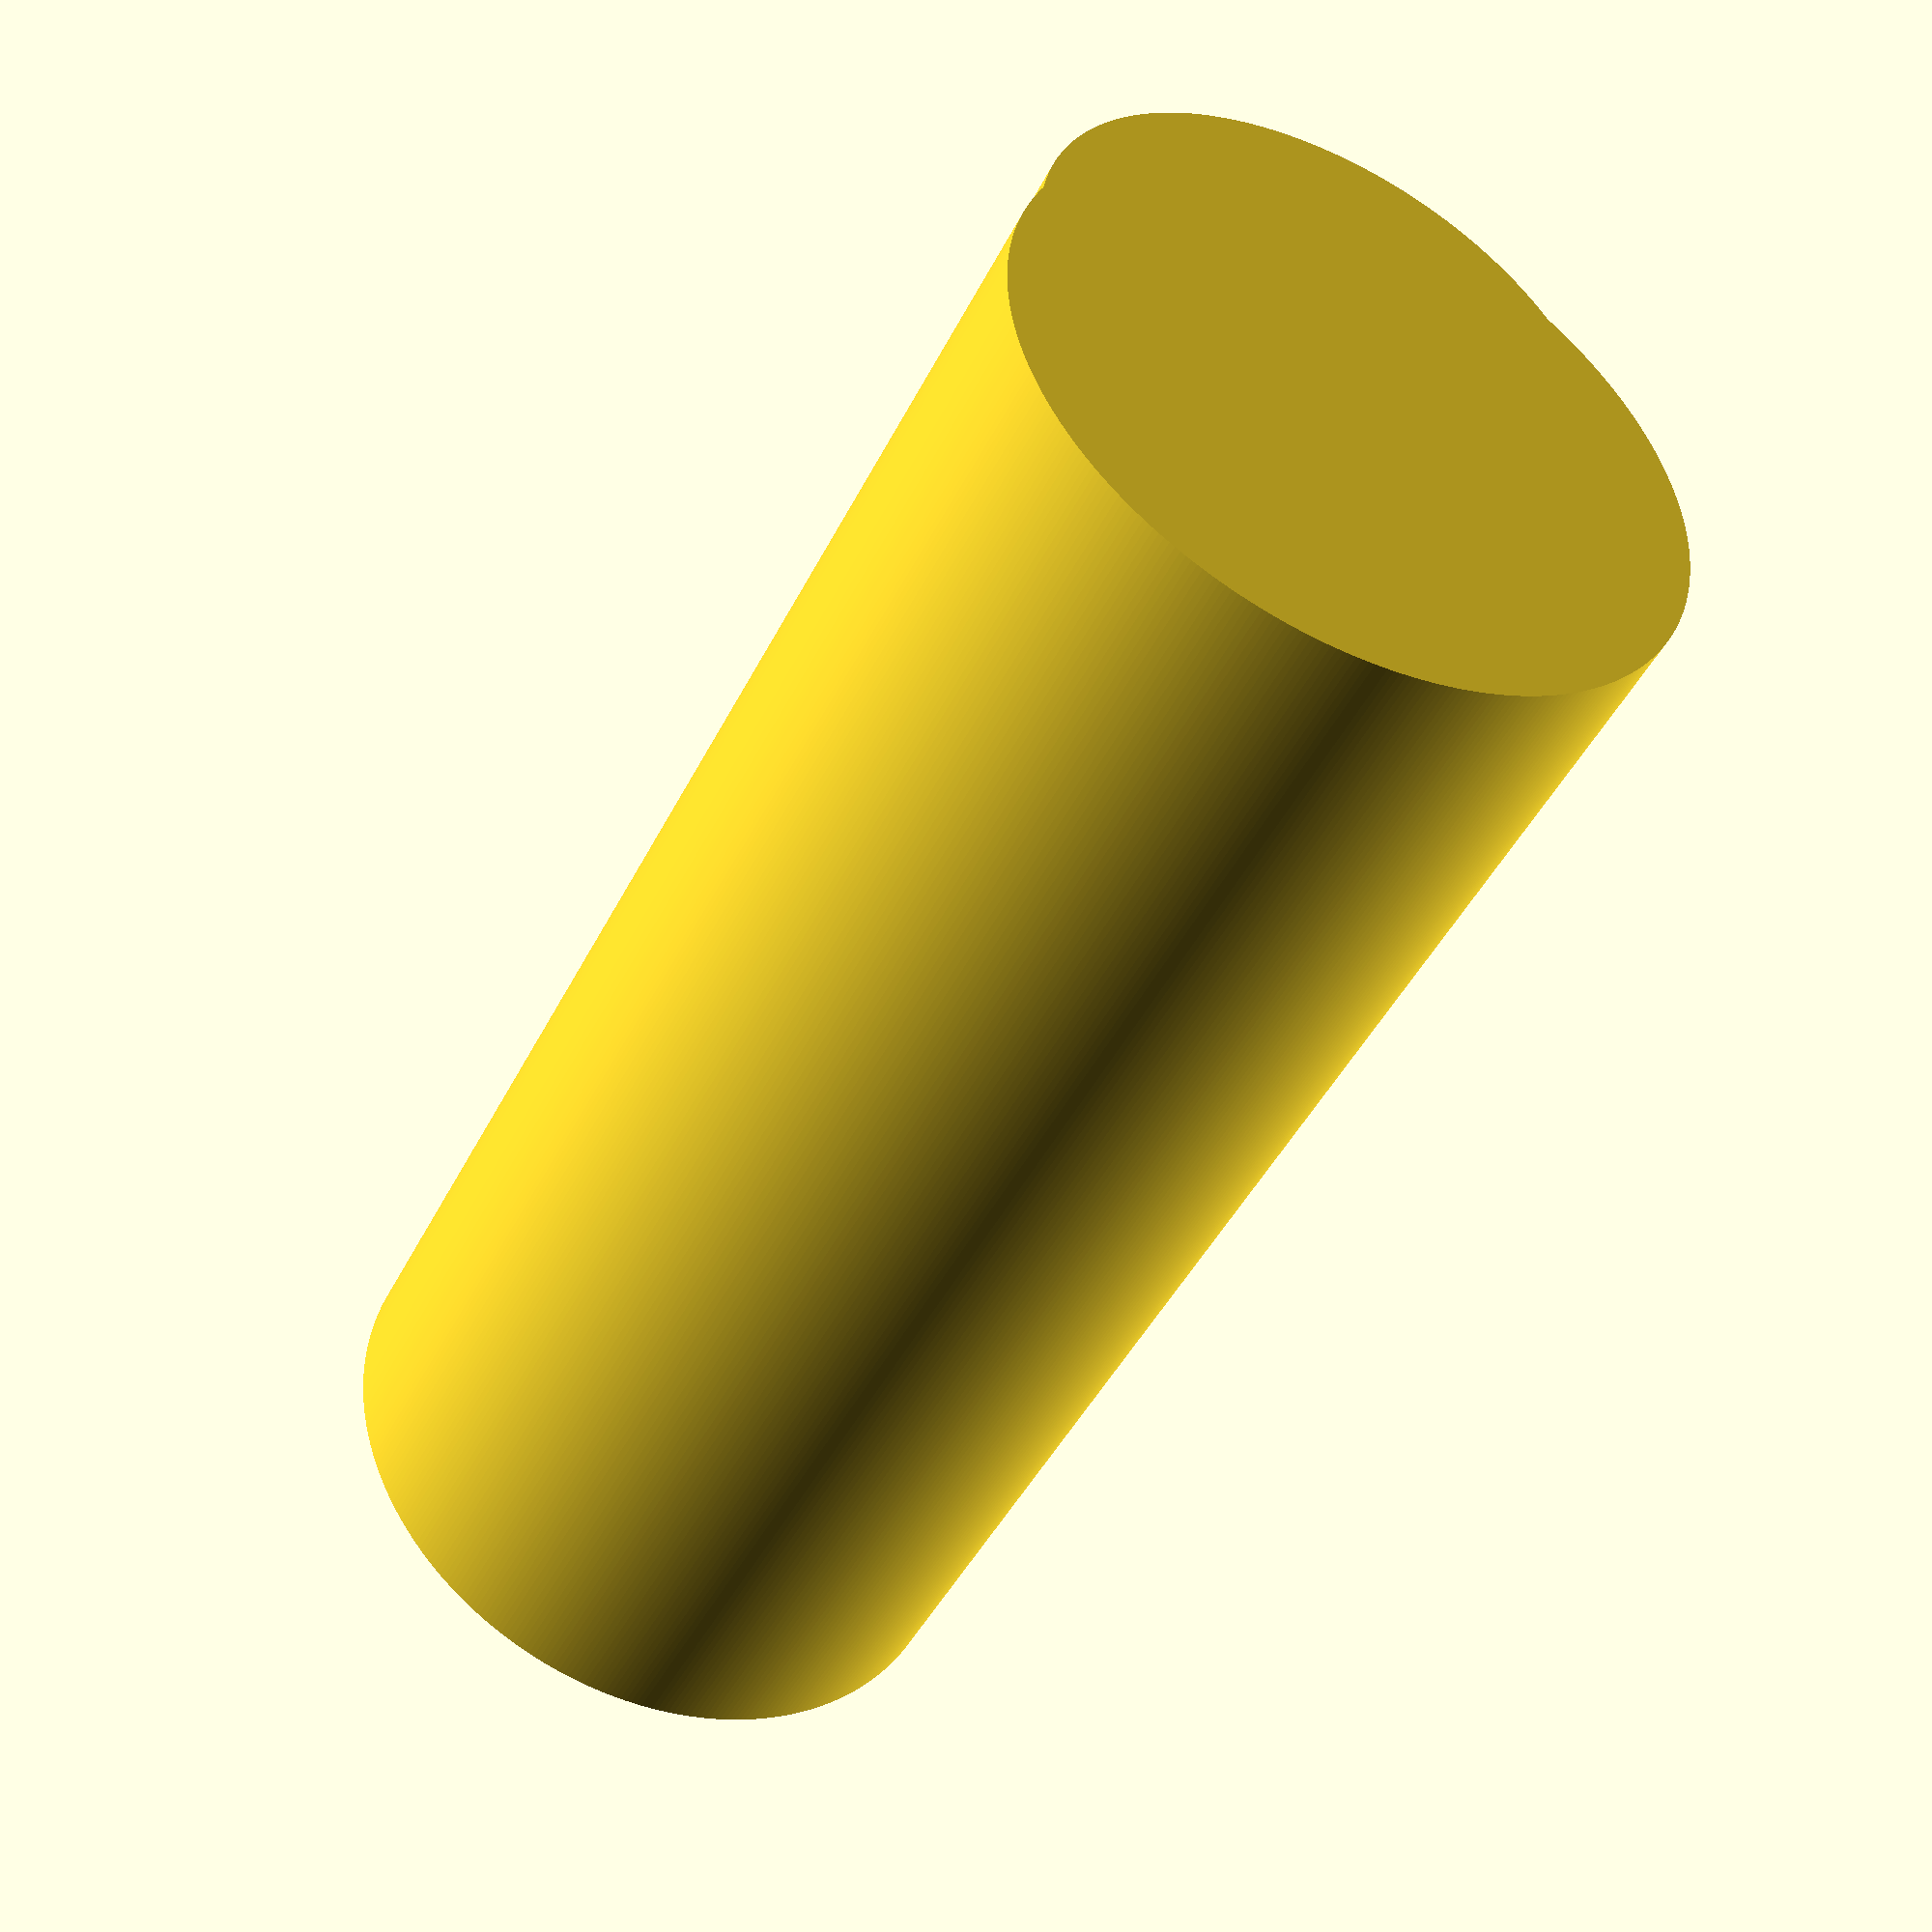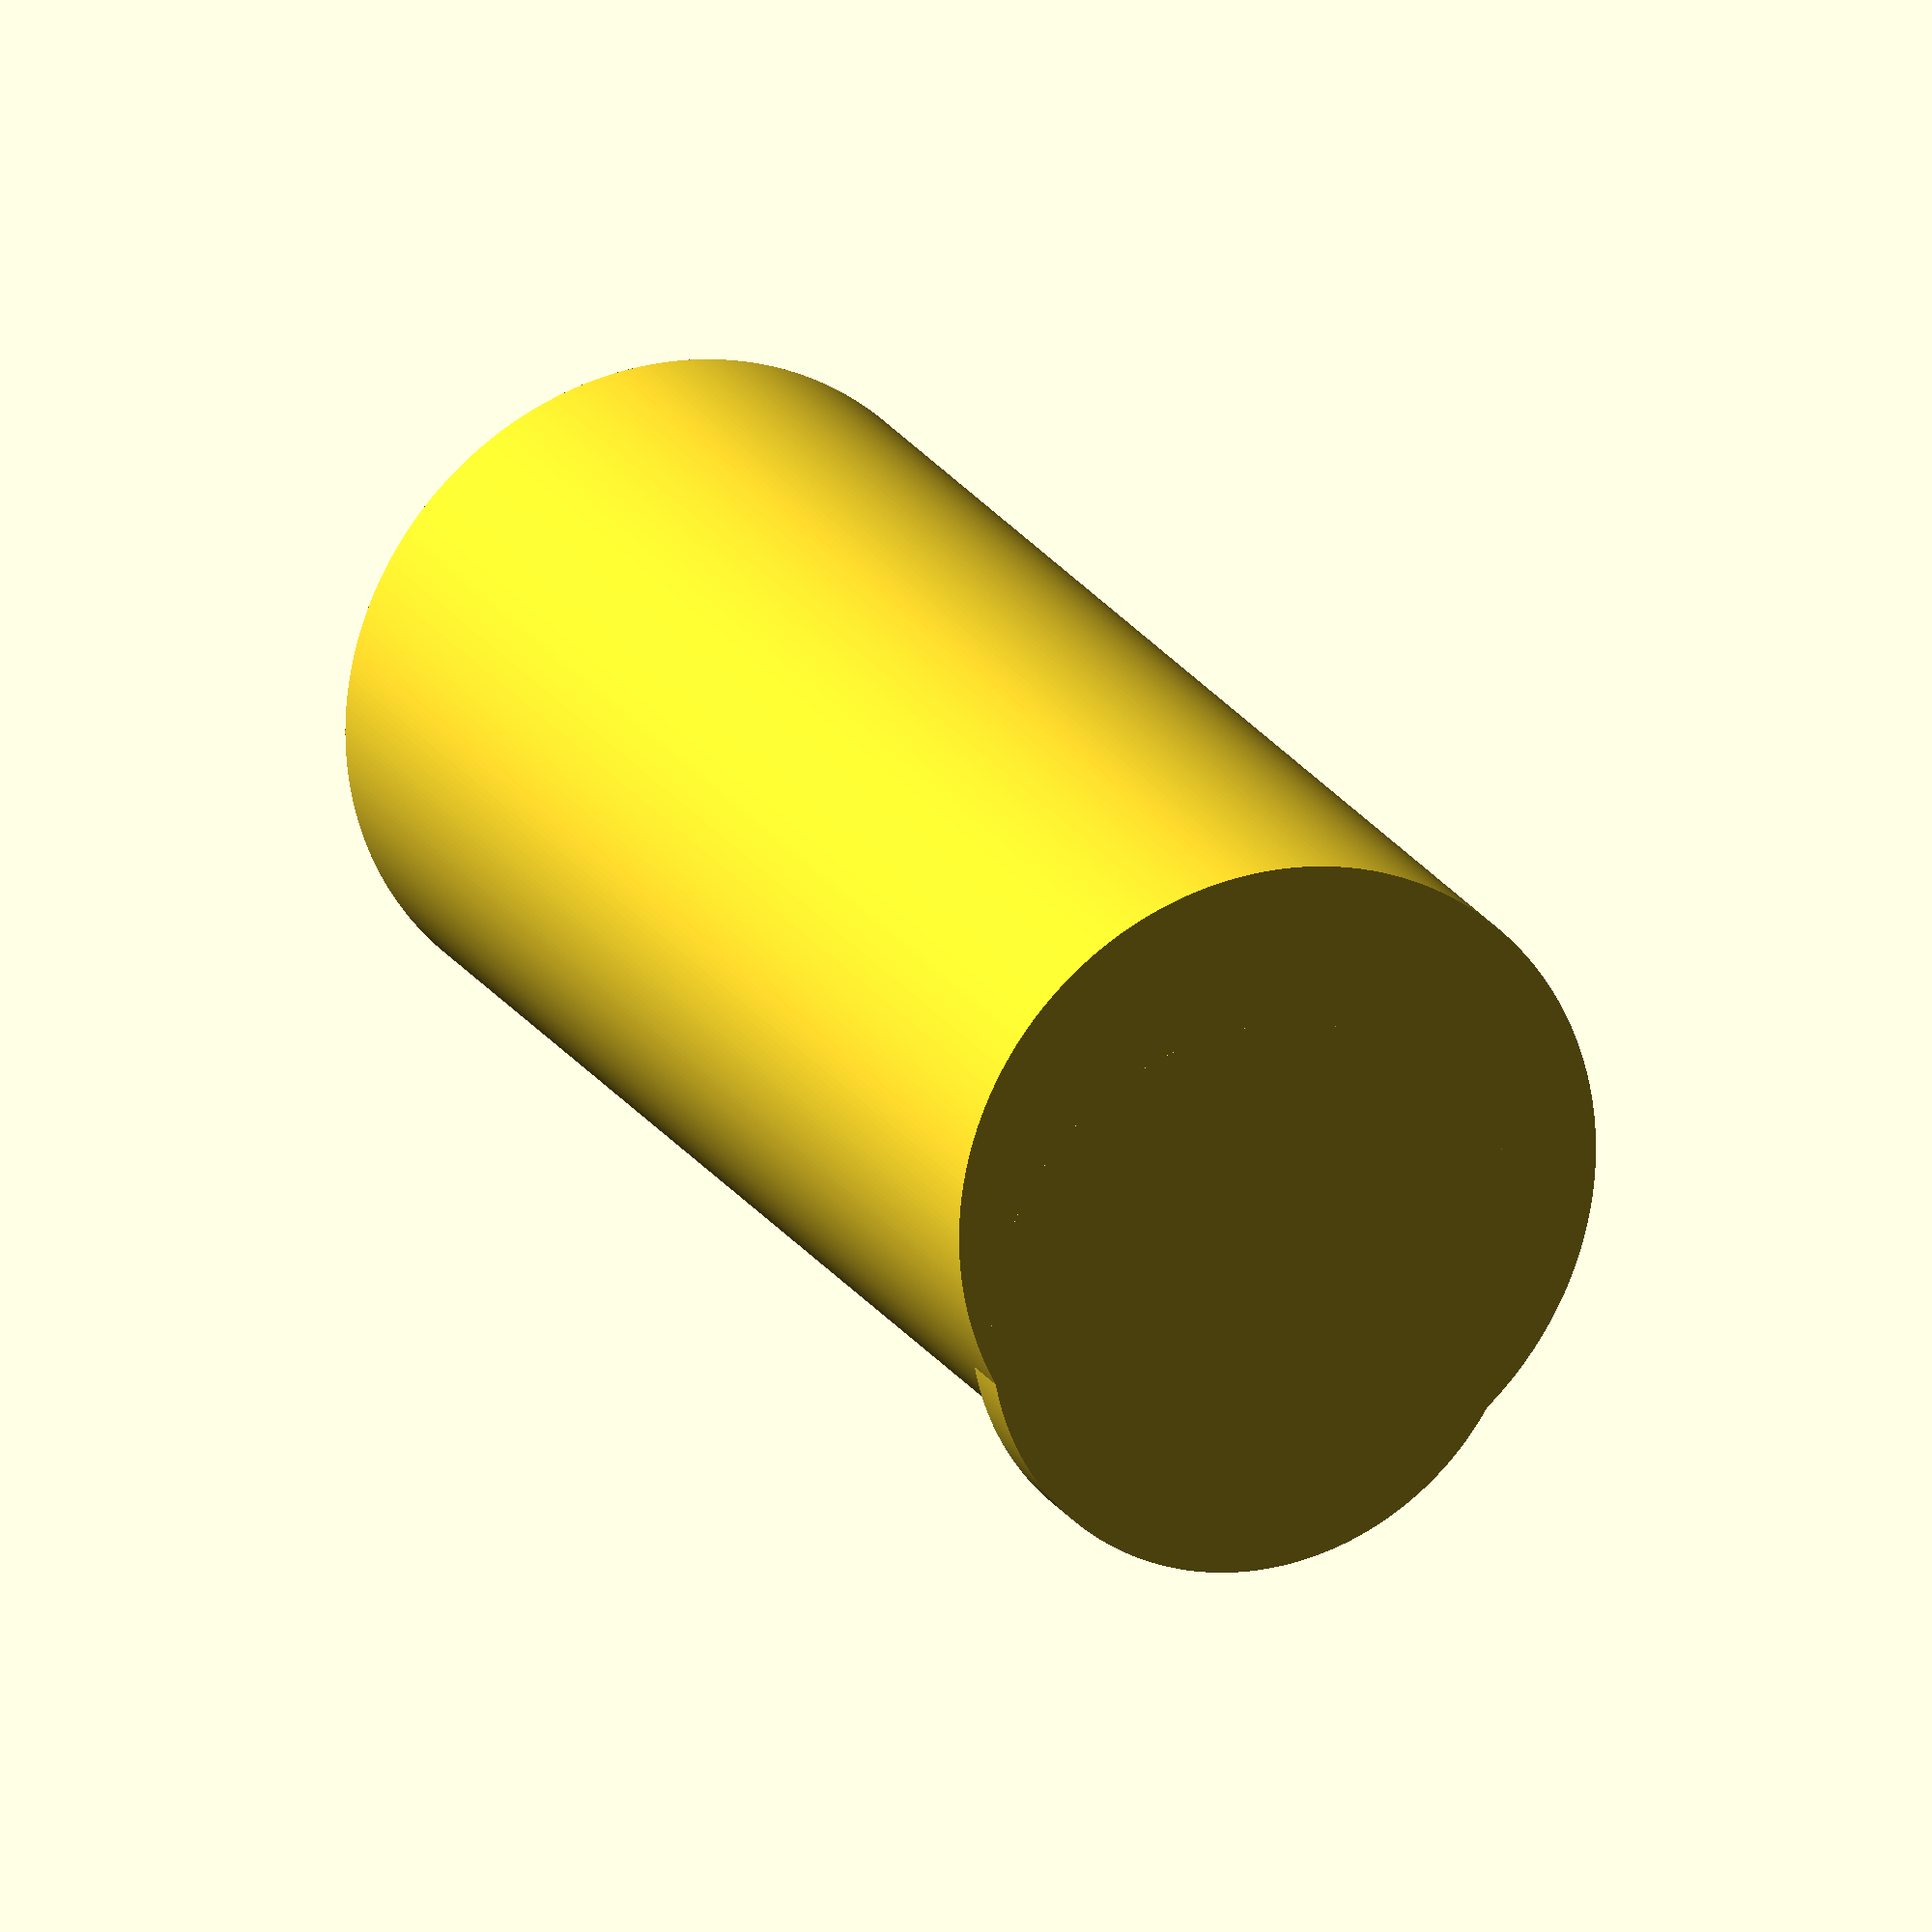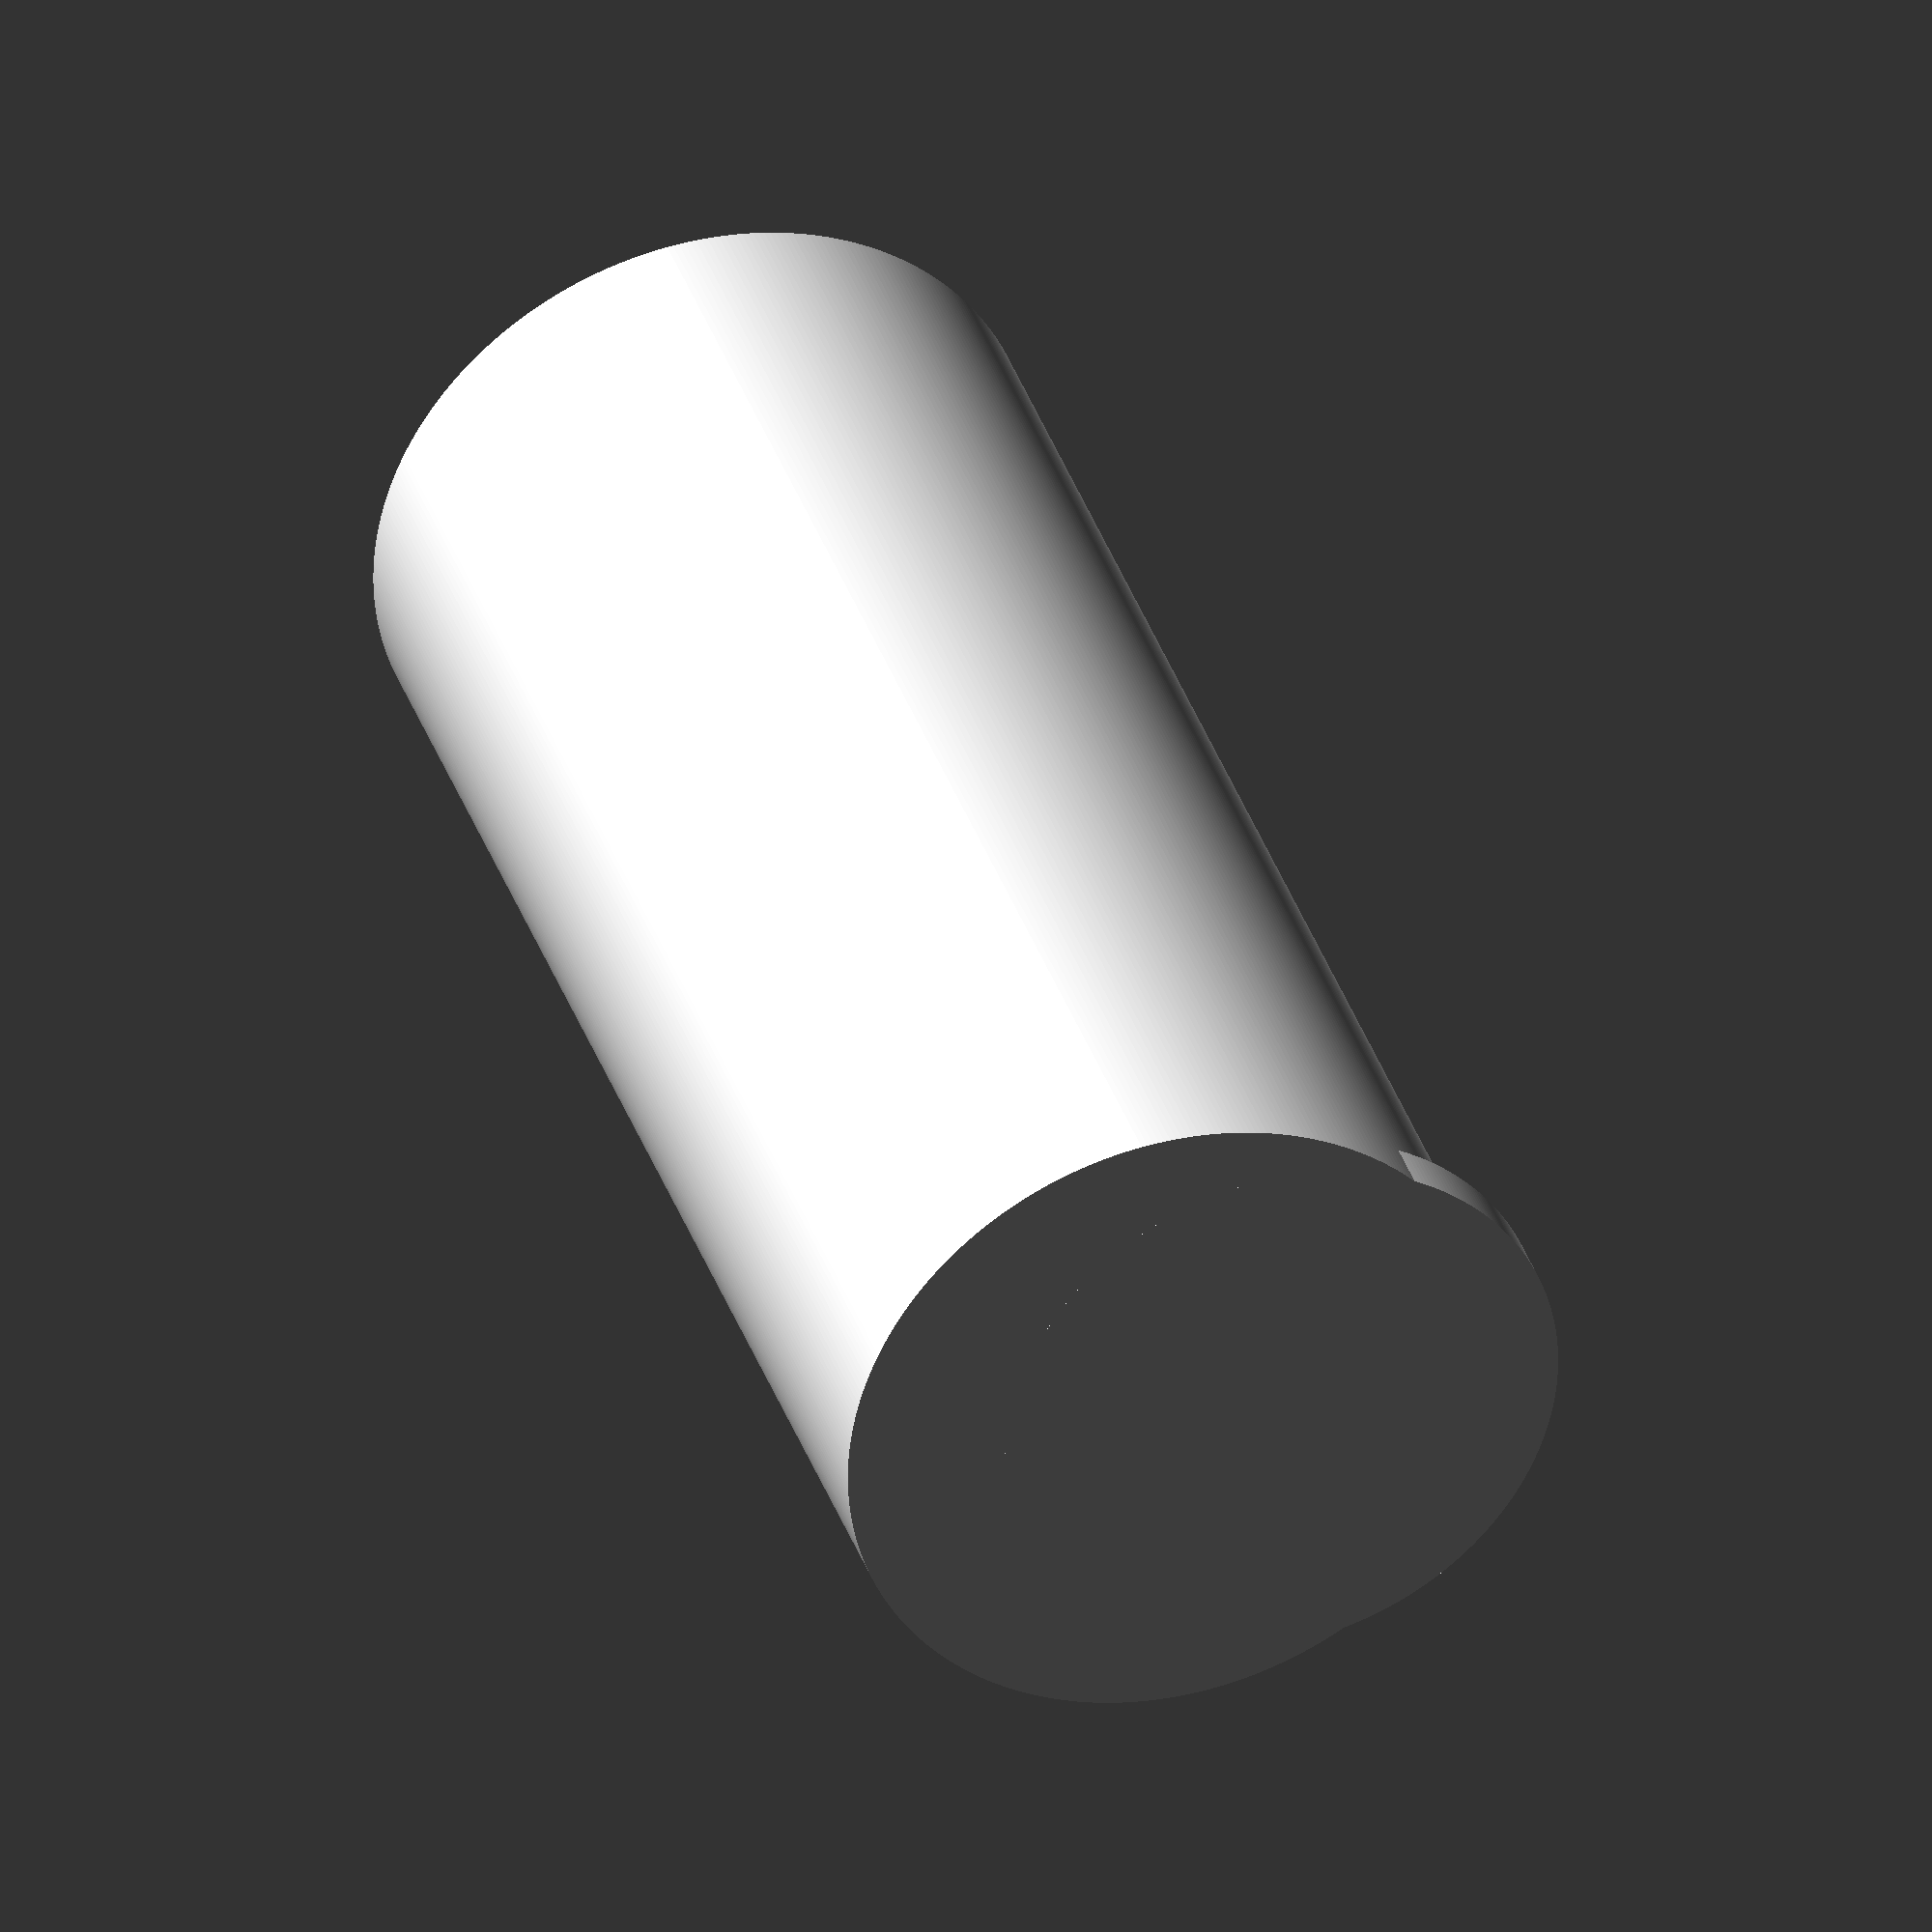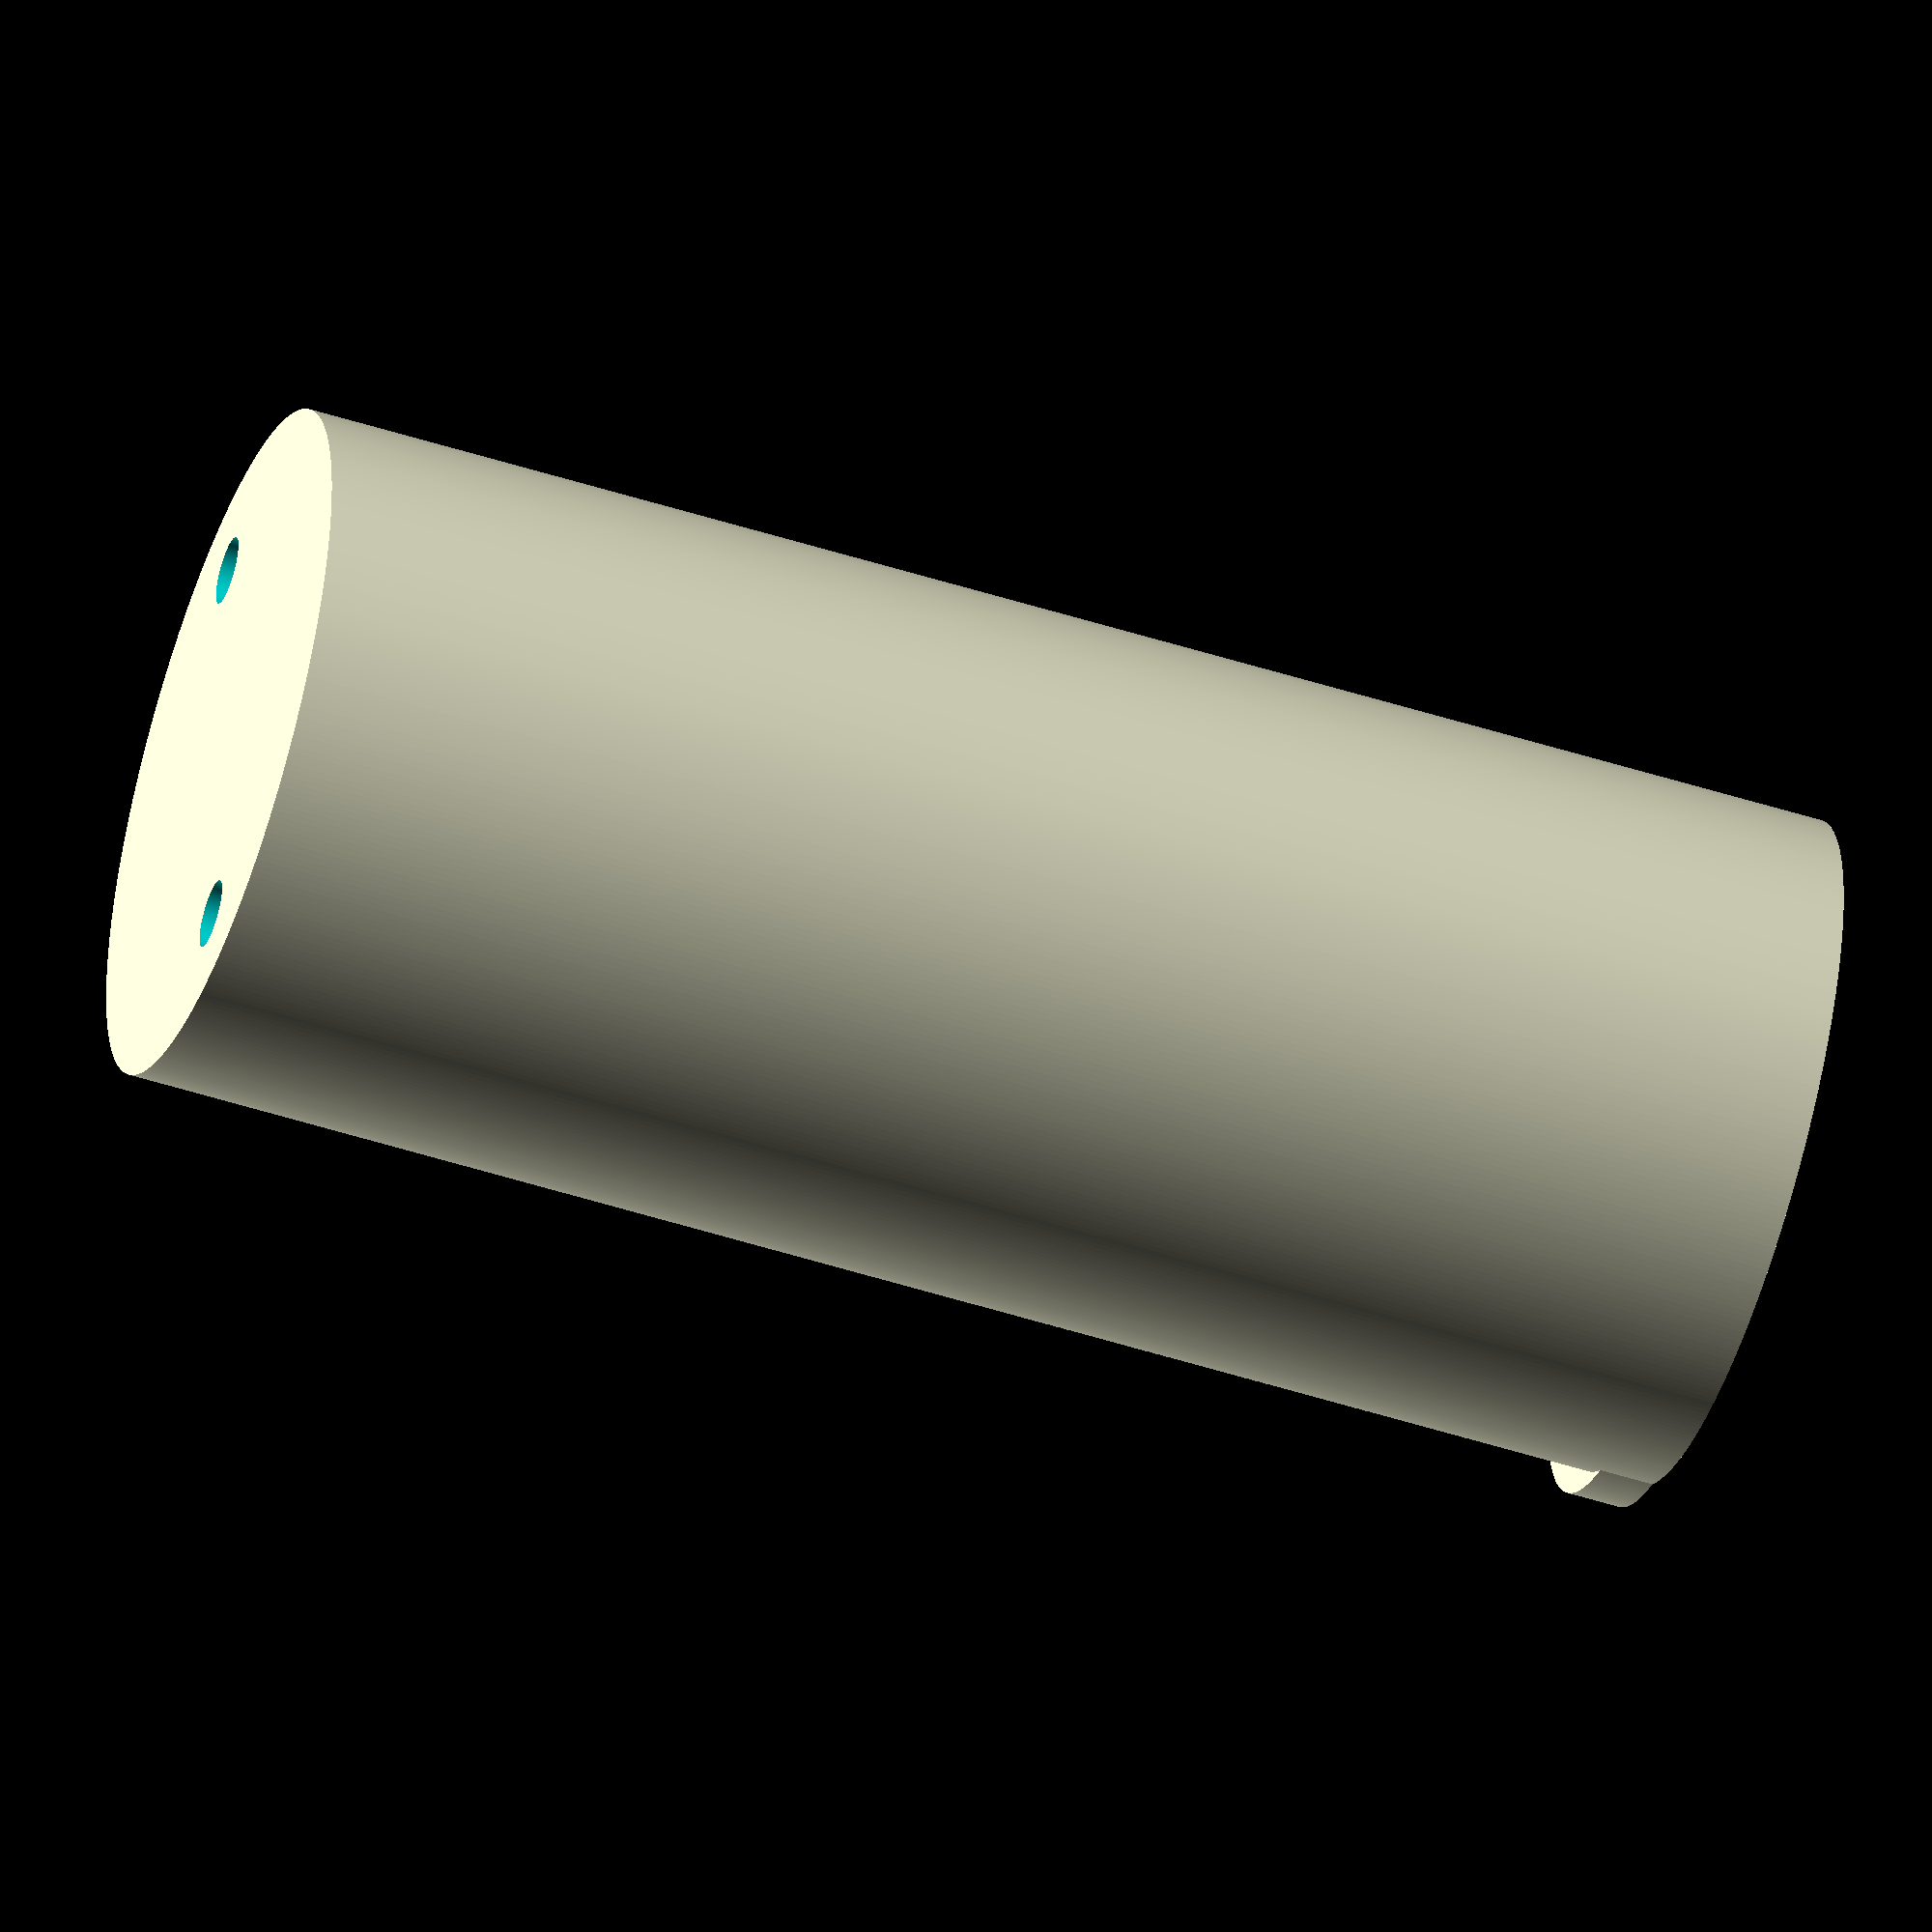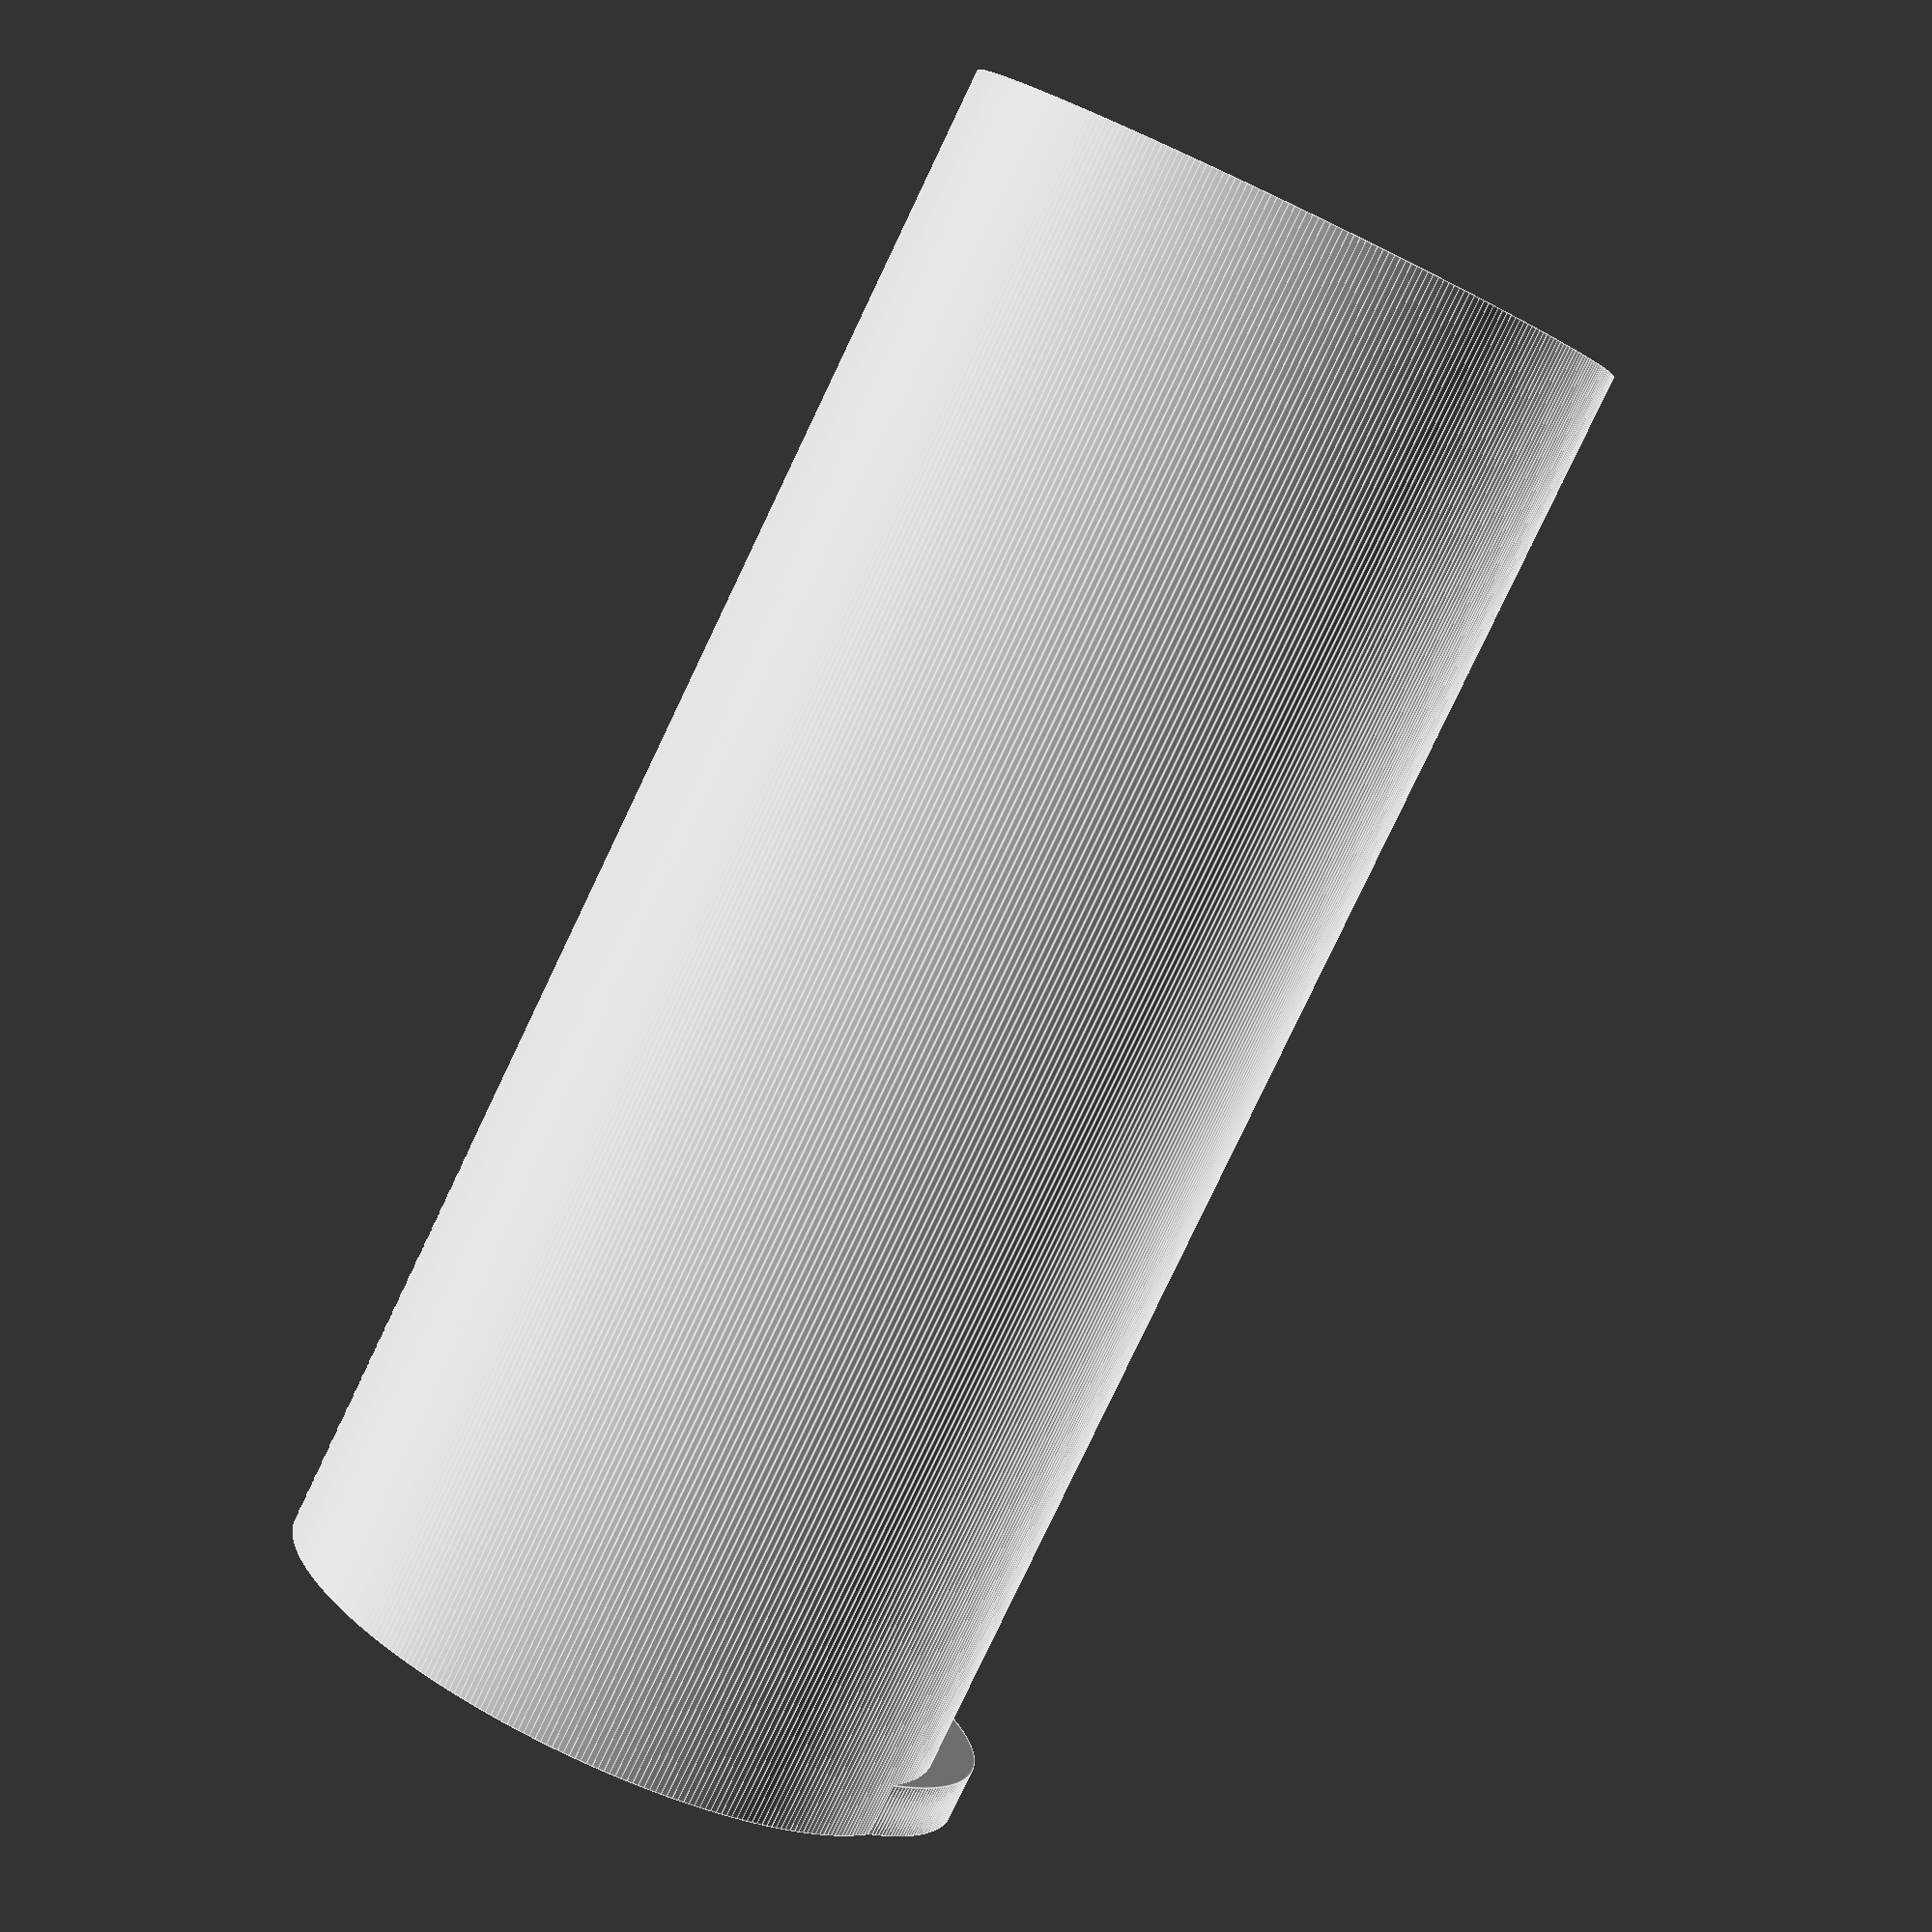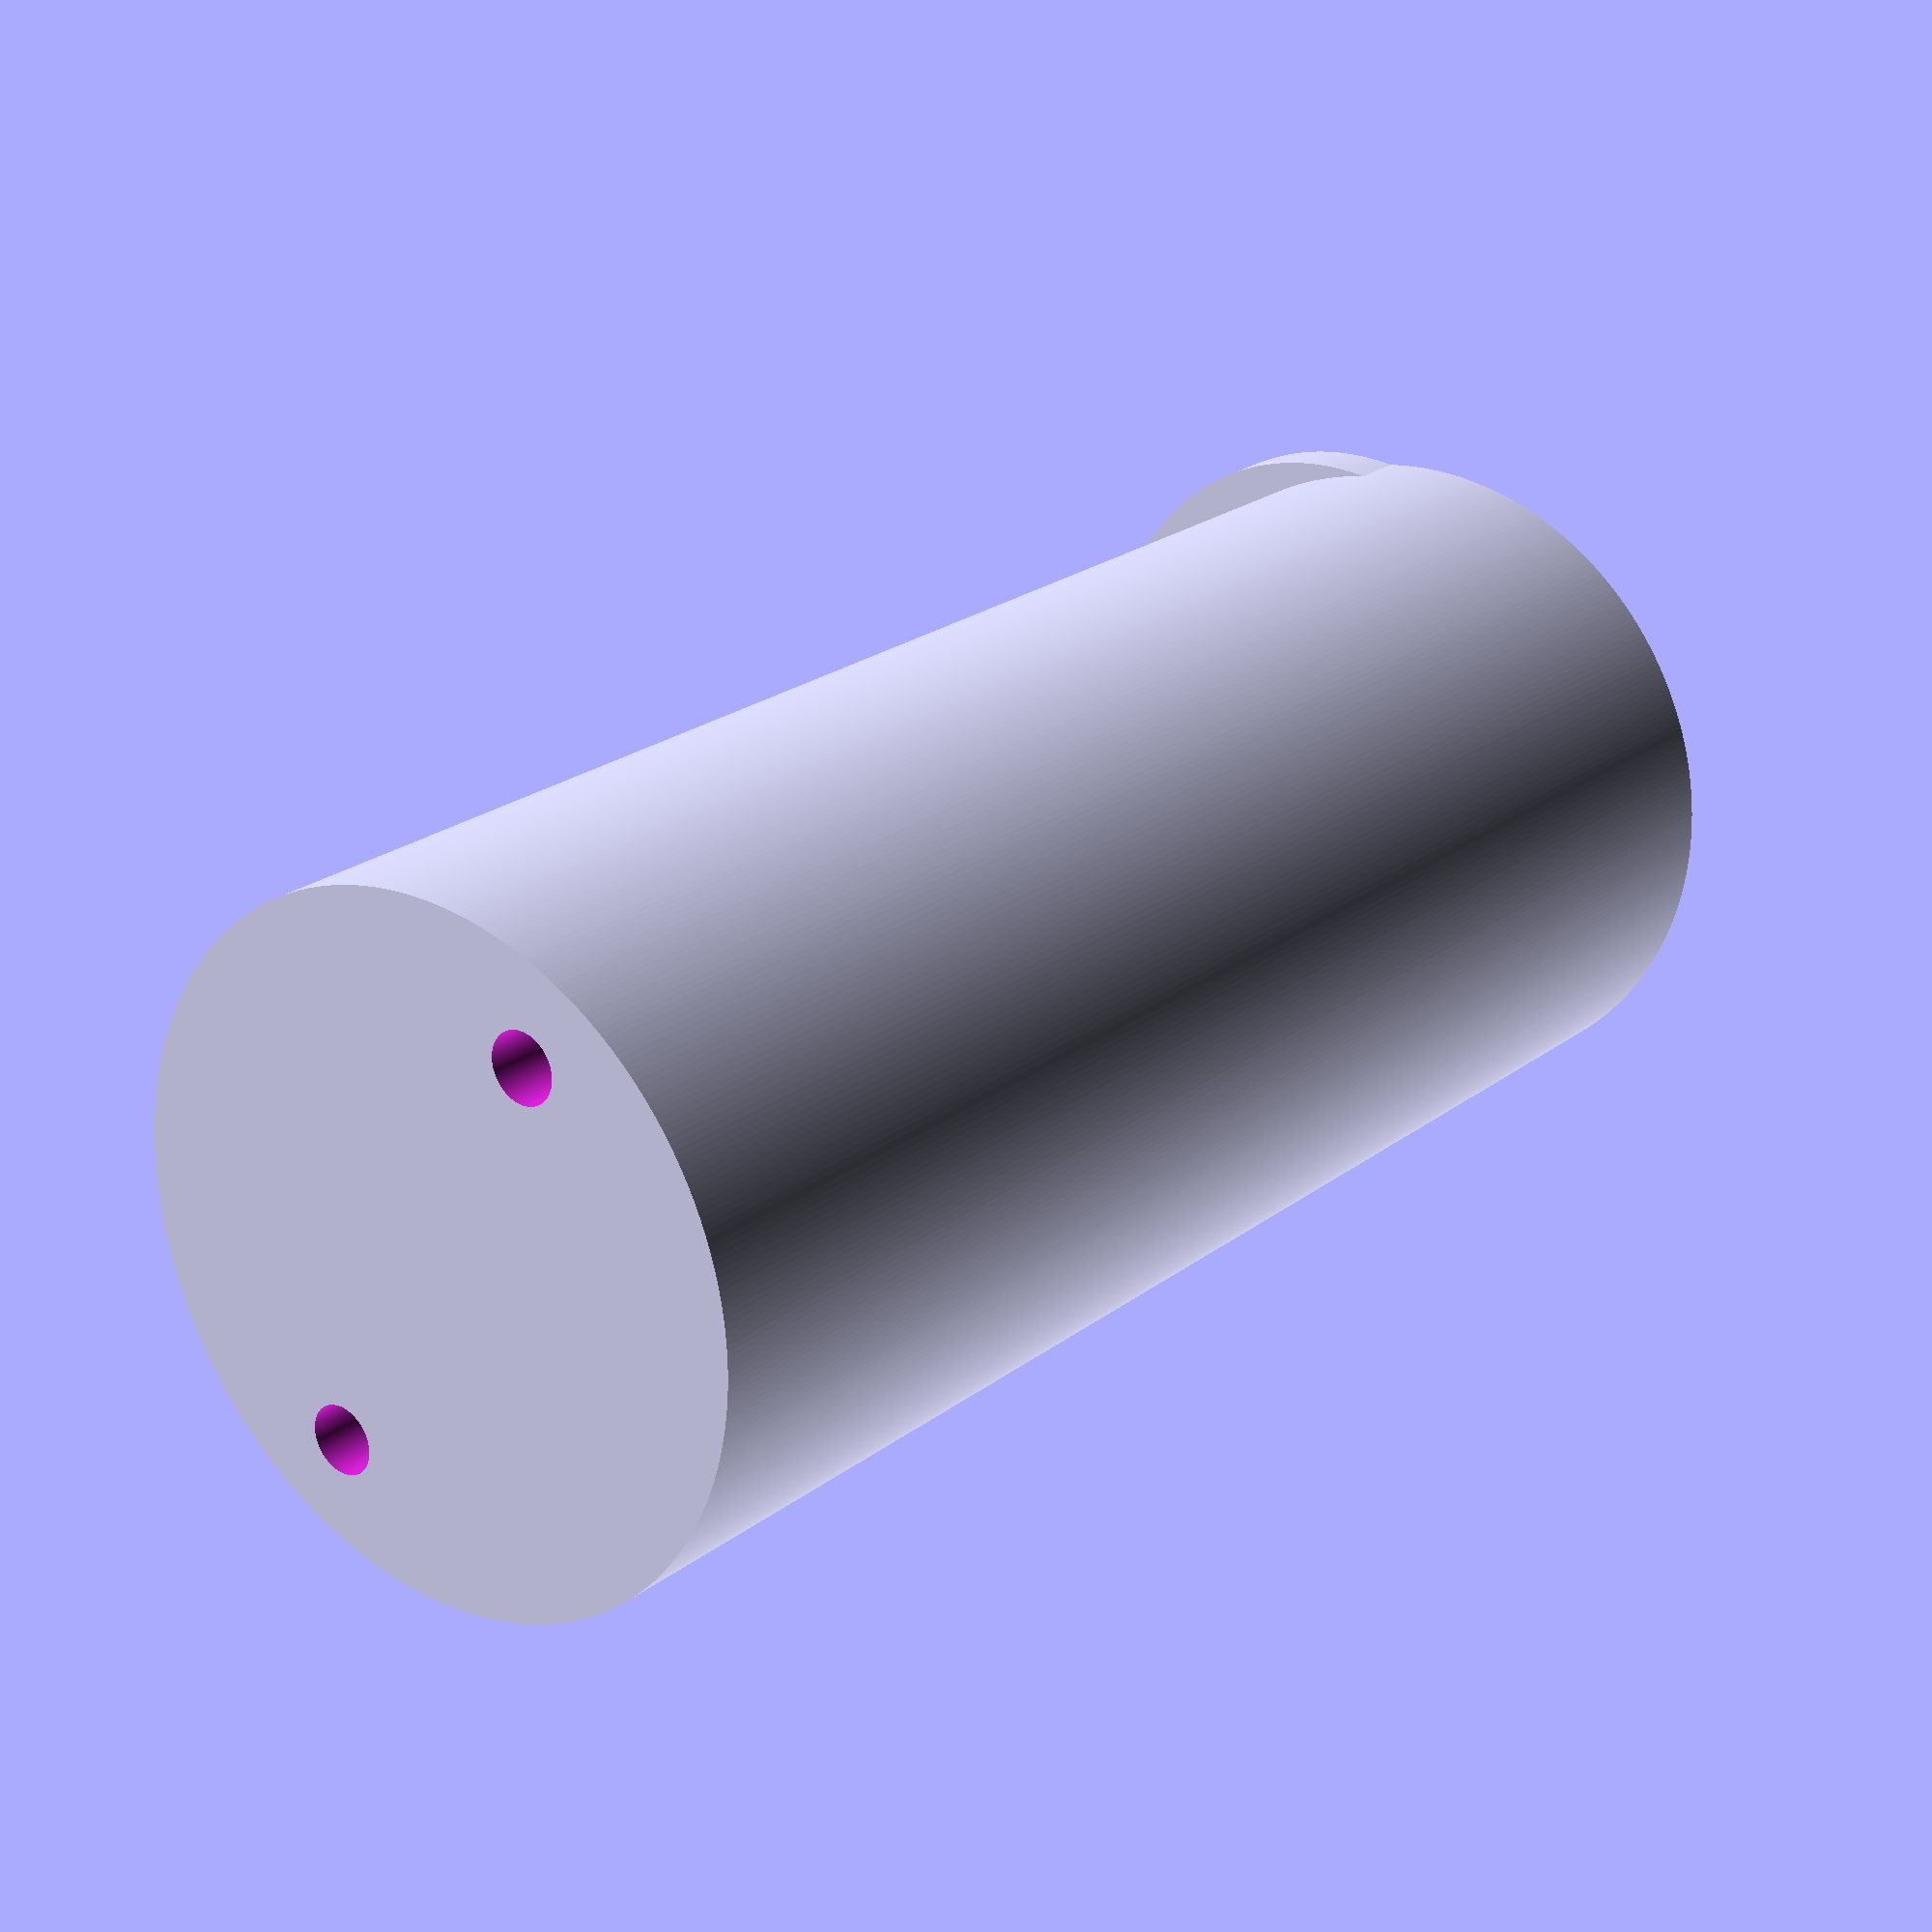
<openscad>

// Roll hole dimensions
HoleDiameter	= 25;	// This is safe with lots of tolerance on both sides
HoleDepth		= 58;	// Width of the roll, so to speak

// Screw hole dimensions
ScrewDiameter	= 2.5;
ScrewDistance	= 18;	// From center, measured 20.5 from each outside
ScrewLength		= 8;	// Longer than needed, just in case


difference(){
	// main holder
	translate([HoleDiameter/2,0,HoleDiameter/2]){
		rotate([-90,0,0])
			cylinder(h=HoleDepth,r1=HoleDiameter/2,r2=HoleDiameter/2,$fn=360);
	}

	translate([(HoleDiameter-ScrewDistance)/2,-1,HoleDiameter/2]){
		// left screw hole
		rotate([-90,0,0])
			screw_hole(ScrewDiameter,ScrewLength);

		// right screw hole
		translate([ScrewDistance,0,0]){
			rotate([-90,0,0])
				screw_hole(ScrewDiameter,ScrewLength);
		}
	}
}

// Lip on far end
translate([HoleDiameter/2,HoleDepth-2,(HoleDiameter/2)+4]){
	rotate([-90,0,0])
		cylinder(h=2,r1=(HoleDiameter/2)-2,r2=(HoleDiameter/2)-2,$fn=360);
}

module screw_hole(diameter,length){
	cylinder(h=length,r1=diameter/2,r2=diameter/2,$fn=360);
}
</openscad>
<views>
elev=130.5 azim=154.2 roll=10.3 proj=p view=wireframe
elev=254.0 azim=22.9 roll=9.7 proj=o view=wireframe
elev=168.8 azim=66.3 roll=288.9 proj=o view=solid
elev=45.6 azim=268.0 roll=161.0 proj=o view=solid
elev=38.3 azim=128.8 roll=236.4 proj=p view=edges
elev=115.3 azim=57.9 roll=43.6 proj=p view=solid
</views>
